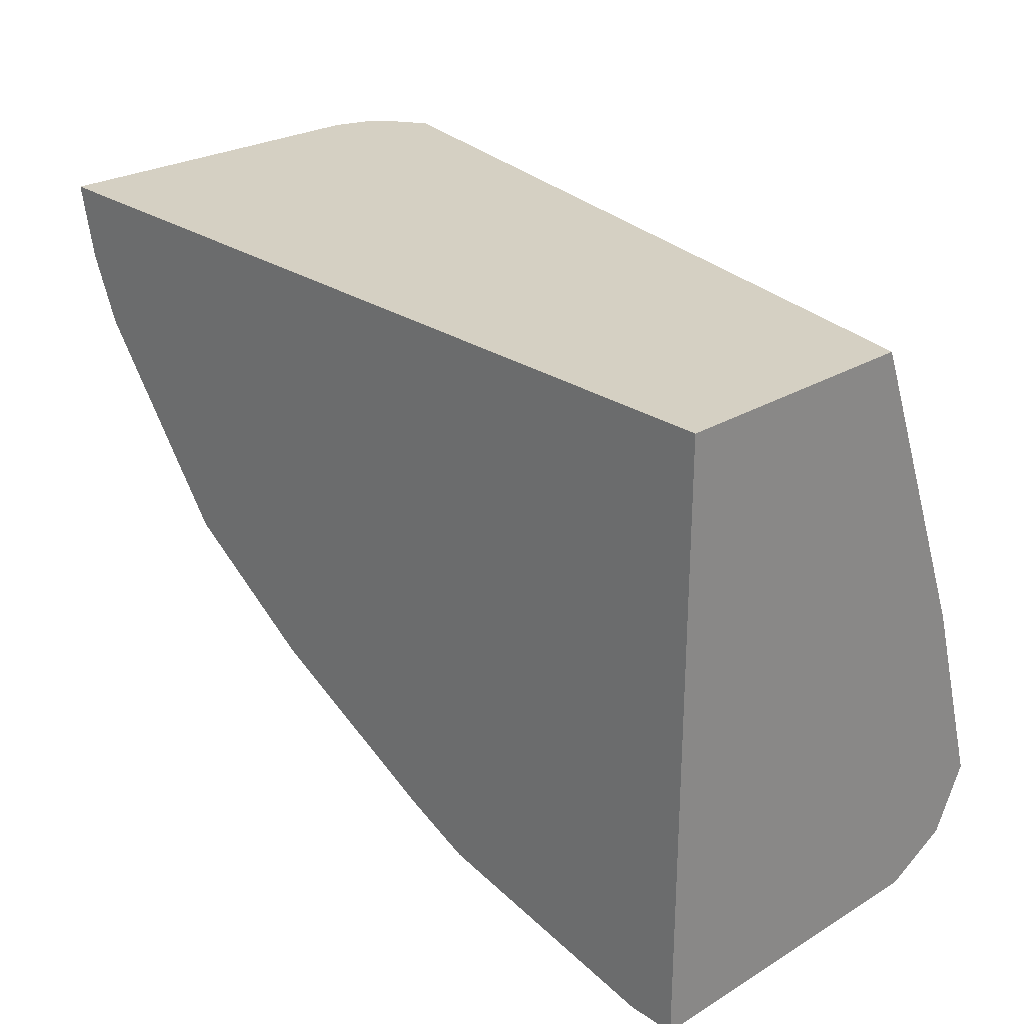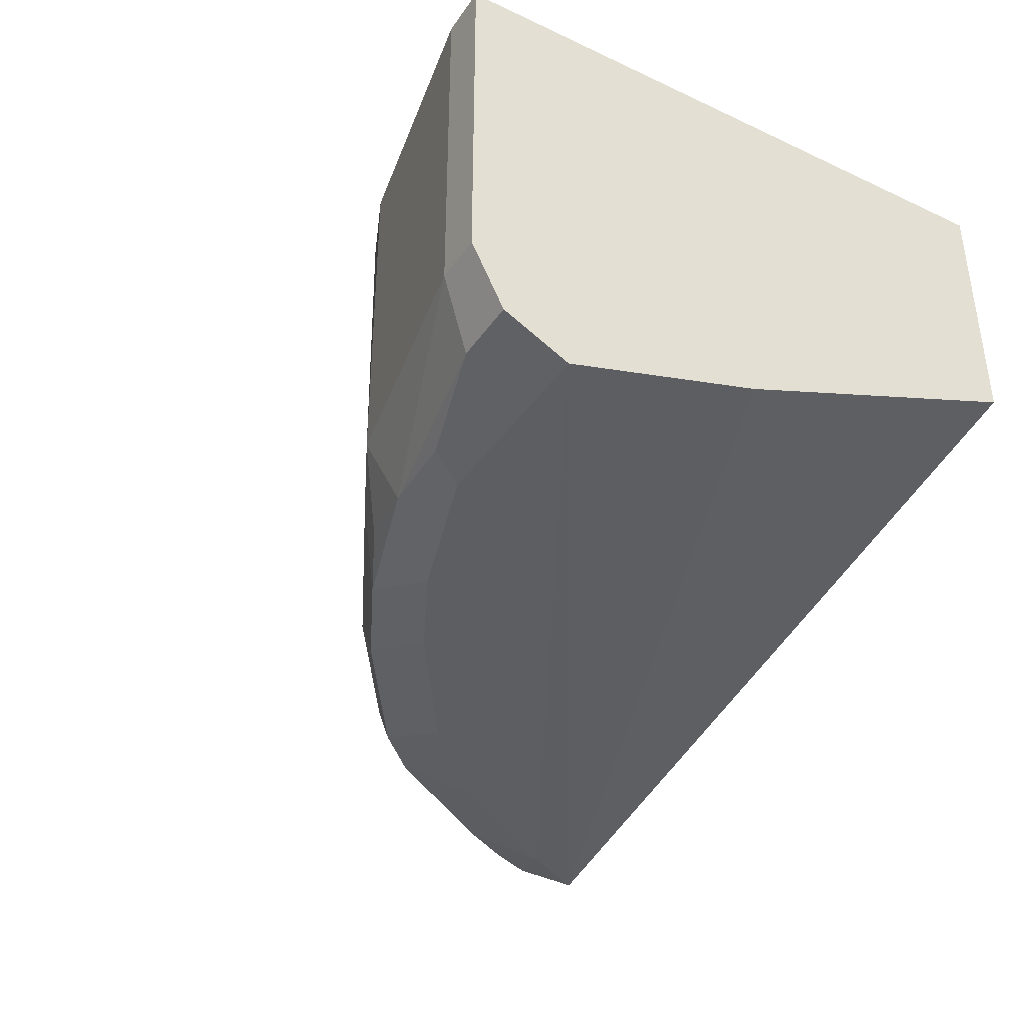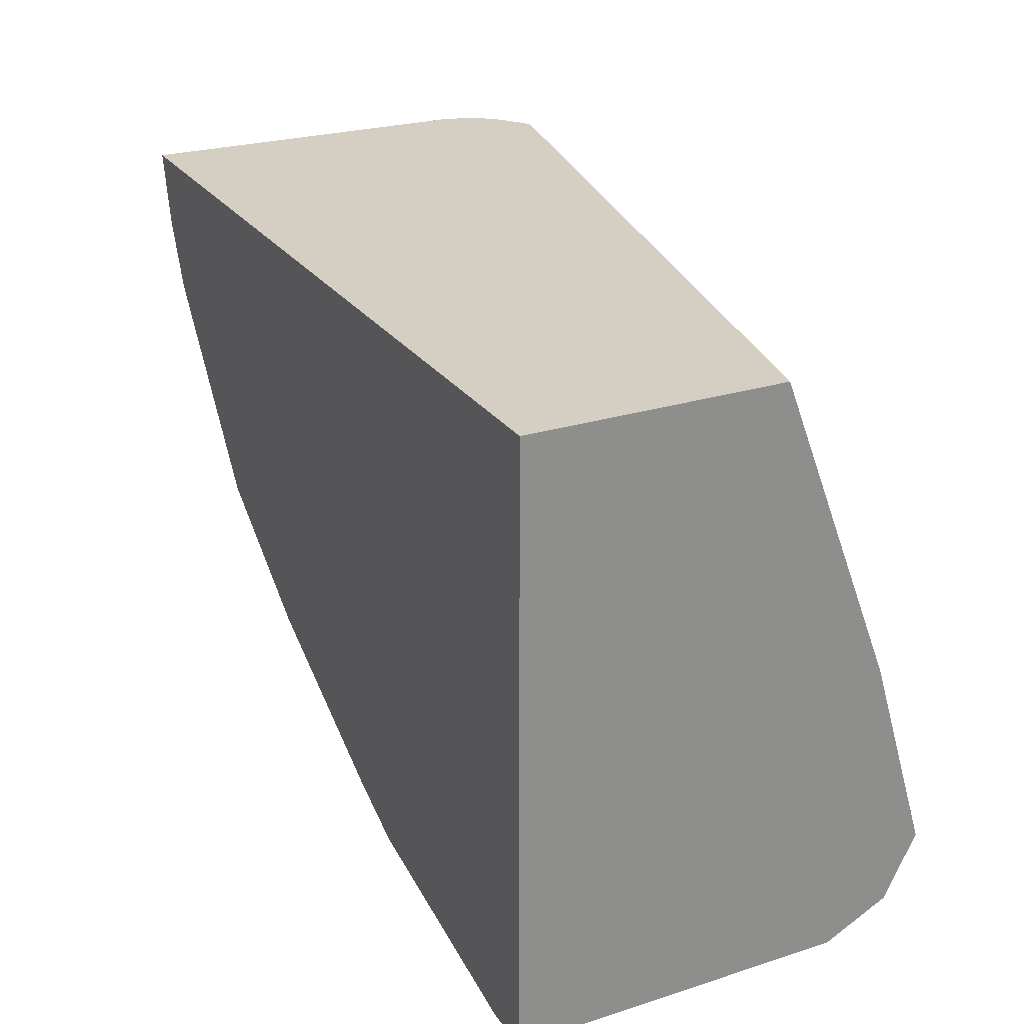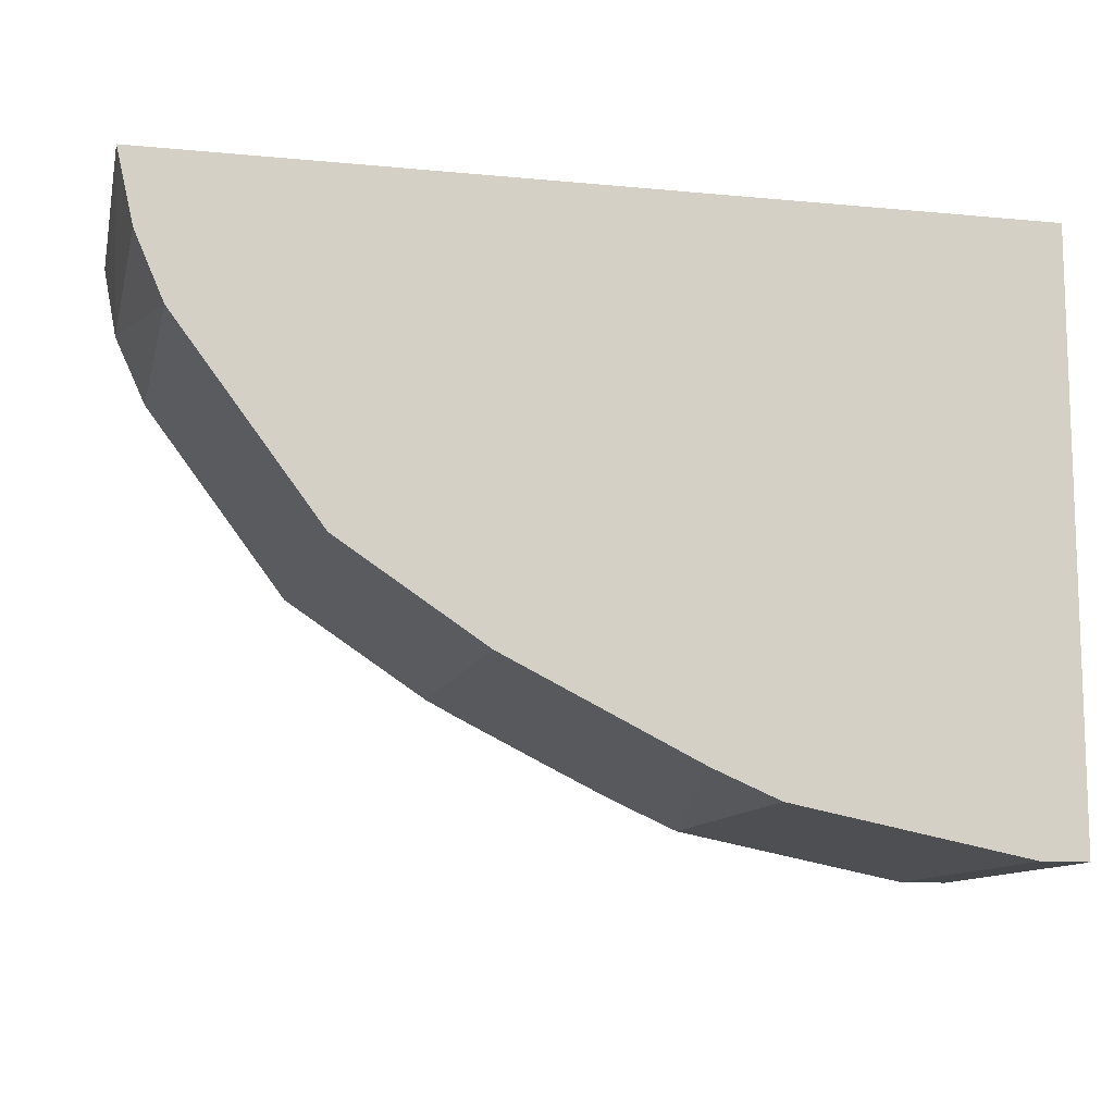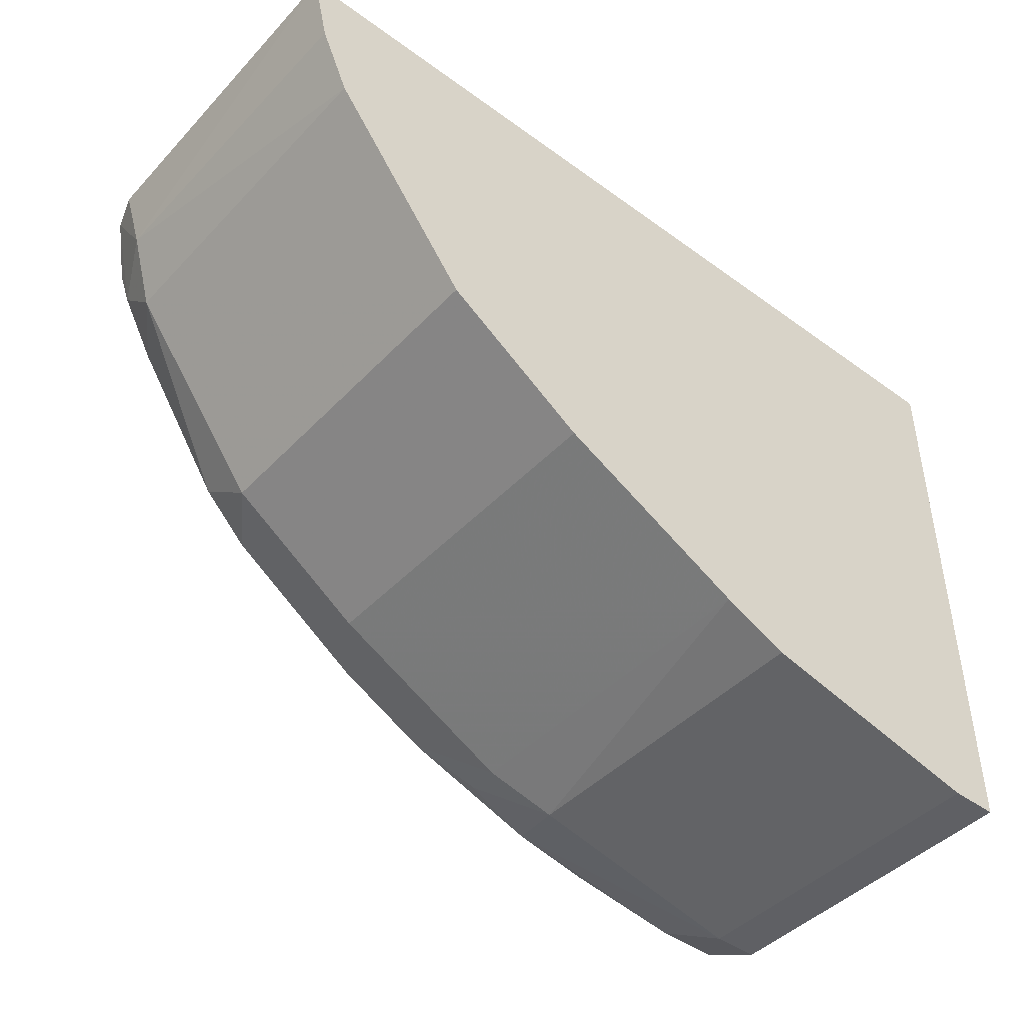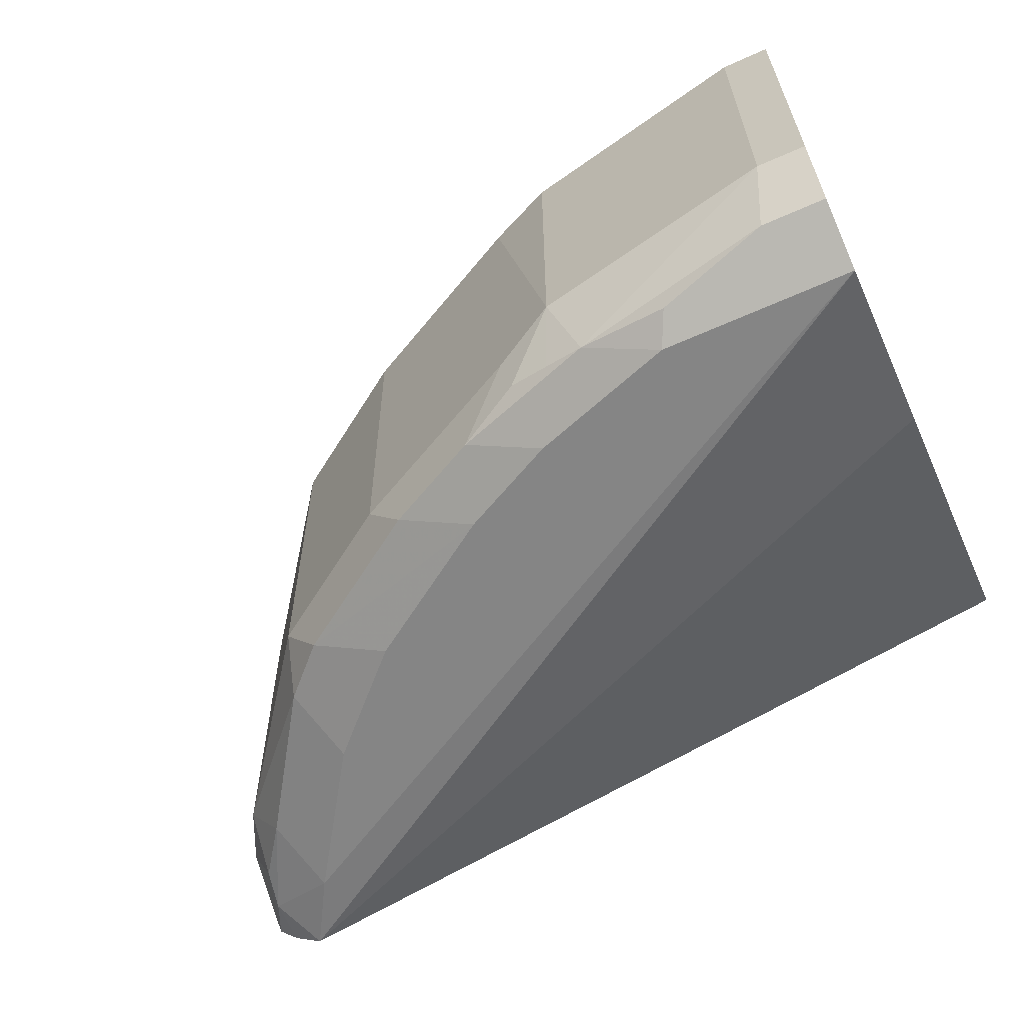
<metadata>
{"format":"obj","ext":"obj","renderer":"f3d","projection":"perspective","resolution":1024,"background":"white","views":[{"elev":26.3,"azim":46.7,"up":"+Y"},{"elev":-37.8,"azim":59.4,"up":"+Z"},{"elev":25.6,"azim":63.2,"up":"+Y"},{"elev":-11.3,"azim":-13.2,"up":"+Y"},{"elev":-44.7,"azim":-40.3,"up":"+Y"},{"elev":-61.7,"azim":24.5,"up":"+Z"}]}
</metadata>
<code>
v -0.1175 -0.2431 -0.4371
v -0.1175 -0.4536 -0.4371
v -0.1175 -0.2431 -0.5253
v -0.4258 -0.2431 -0.4371
v -0.1175 -0.4536 -0.5544
v -0.1344 -0.4536 -0.4371
v -0.1175 -0.3507 -0.5671
v -0.4016 -0.2431 -0.5864
v -0.4245 -0.2431 -0.5589
v -0.42 -0.2688 -0.5544
v -0.42 -0.2688 -0.4371
v -0.1175 -0.4424 -0.5768
v -0.1344 -0.4536 -0.5544
v -0.2184 -0.4368 -0.4371
v -0.1175 -0.42 -0.588
v -0.3864 -0.2688 -0.588
v -0.4116 -0.2604 -0.5796
v -0.4117 -0.2431 -0.5797
v -0.4233 -0.2431 -0.5623
v -0.4203 -0.2431 -0.5715
v -0.4088 -0.2744 -0.5768
v -0.4088 -0.2912 -0.56
v -0.4099 -0.2923 -0.4371
v -0.14 -0.4424 -0.5768
v -0.2184 -0.4368 -0.5544
v -0.1848 -0.4368 -0.5712
v -0.2419 -0.4267 -0.4371
v -0.1848 -0.42 -0.588
v -0.3528 -0.3192 -0.588
v -0.3612 -0.3444 -0.5796
v -0.3948 -0.294 -0.5796
v -0.4126 -0.2431 -0.5791
v -0.3584 -0.3584 -0.56
v -0.3595 -0.3595 -0.4371
v -0.21 -0.4284 -0.5796
v -0.1792 -0.4312 -0.5824
v -0.2408 -0.4256 -0.56
v -0.238 -0.4228 -0.574
v -0.224 -0.4256 -0.5768
v -0.3091 -0.3931 -0.4371
v -0.2604 -0.4116 -0.5796
v -0.2352 -0.4032 -0.588
v -0.336 -0.336 -0.588
v -0.3444 -0.3612 -0.5796
v -0.308 -0.392 -0.56
v -0.294 -0.3948 -0.5796
v -0.2688 -0.3864 -0.588
v -0.3192 -0.3528 -0.588
f 25 37 38
f 22 30 33
f 25 27 37
f 24 36 28
f 24 35 36
f 24 26 35
f 22 34 23
f 22 33 34
f 22 31 30
f 16 31 17
f 17 20 32
f 17 21 20
f 17 31 21
f 17 32 18
f 16 30 31
f 16 29 30
f 15 29 16
f 15 43 29
f 25 38 39
f 21 31 22
f 25 39 35
f 33 40 34
f 27 40 45
f 44 47 46
f 44 48 47
f 41 47 42
f 41 46 47
f 38 41 39
f 37 41 38
f 37 46 41
f 37 45 46
f 35 39 41
f 25 35 26
f 15 48 43
f 33 46 45
f 33 44 46
f 30 48 44
f 30 43 48
f 30 44 33
f 29 43 30
f 28 41 42
f 28 35 41
f 27 45 37
f 33 45 40
f 15 47 48
f 28 36 35
f 15 28 42
f 1 6 2
f 1 14 6
f 1 27 14
f 1 40 27
f 1 34 40
f 1 23 34
f 1 11 23
f 1 4 11
f 1 9 4
f 2 6 13
f 1 20 19
f 1 18 32
f 1 8 18
f 1 3 8
f 1 7 3
f 1 15 7
f 1 12 15
f 1 5 12
f 1 2 5
f 15 42 47
f 1 32 20
f 2 13 5
f 1 19 9
f 4 9 10
f 14 27 25
f 3 7 8
f 13 26 24
f 13 25 26
f 12 28 15
f 12 24 28
f 10 23 11
f 10 21 22
f 10 20 21
f 10 19 20
f 9 19 10
f 10 22 23
f 8 15 16
f 8 17 18
f 8 16 17
f 7 15 8
f 6 25 13
f 6 14 25
f 5 24 12
f 5 13 24
f 4 10 11

</code>
